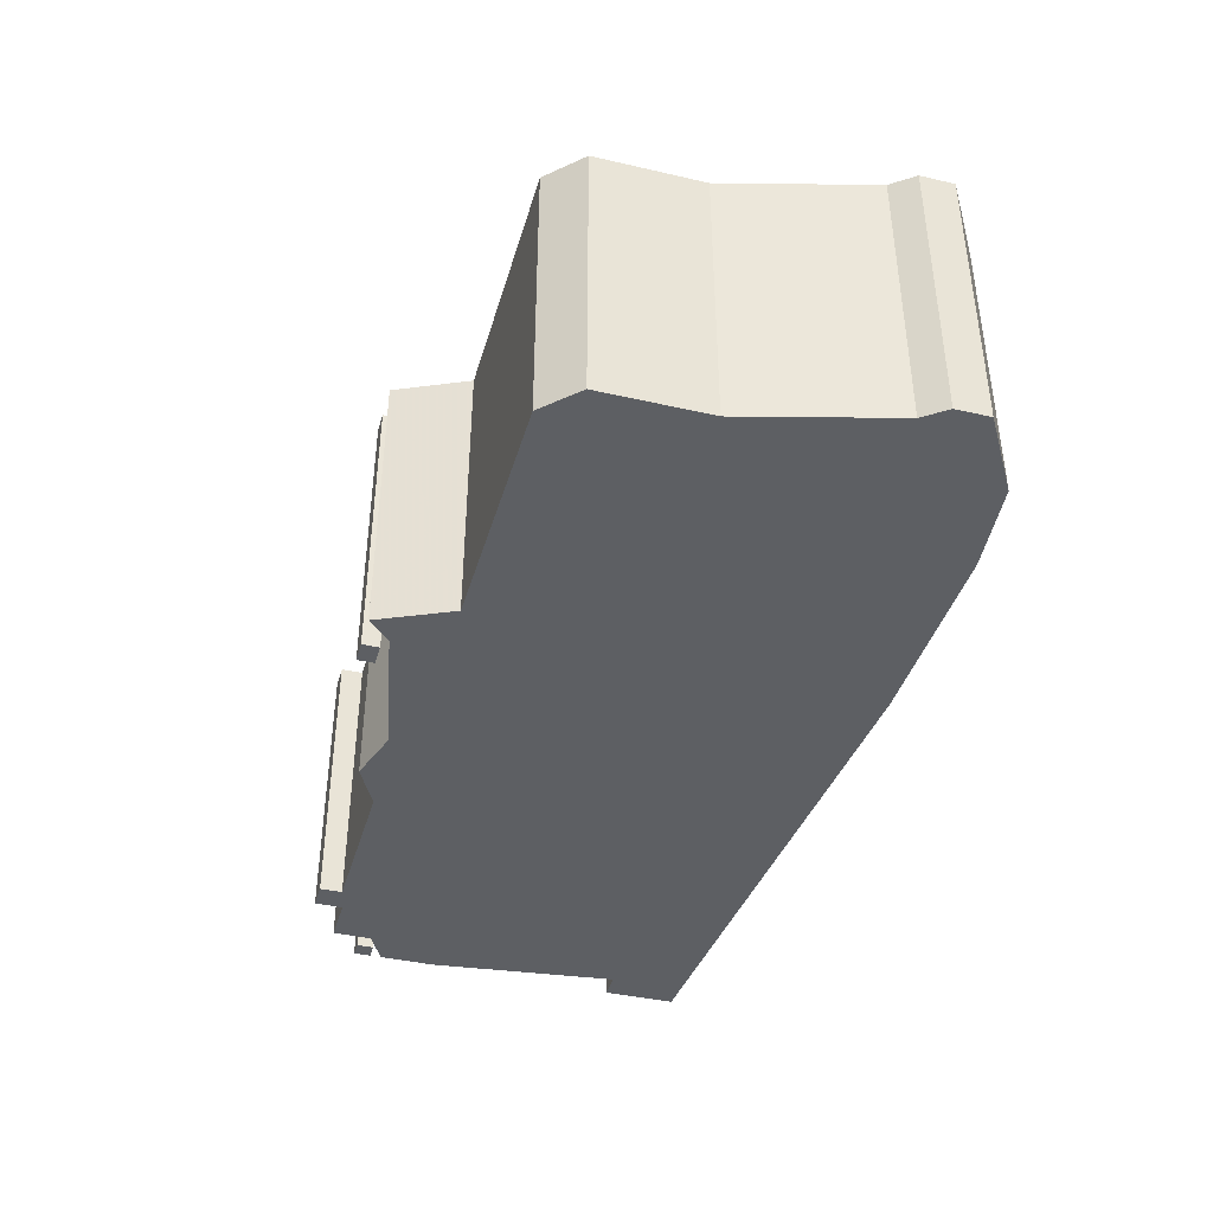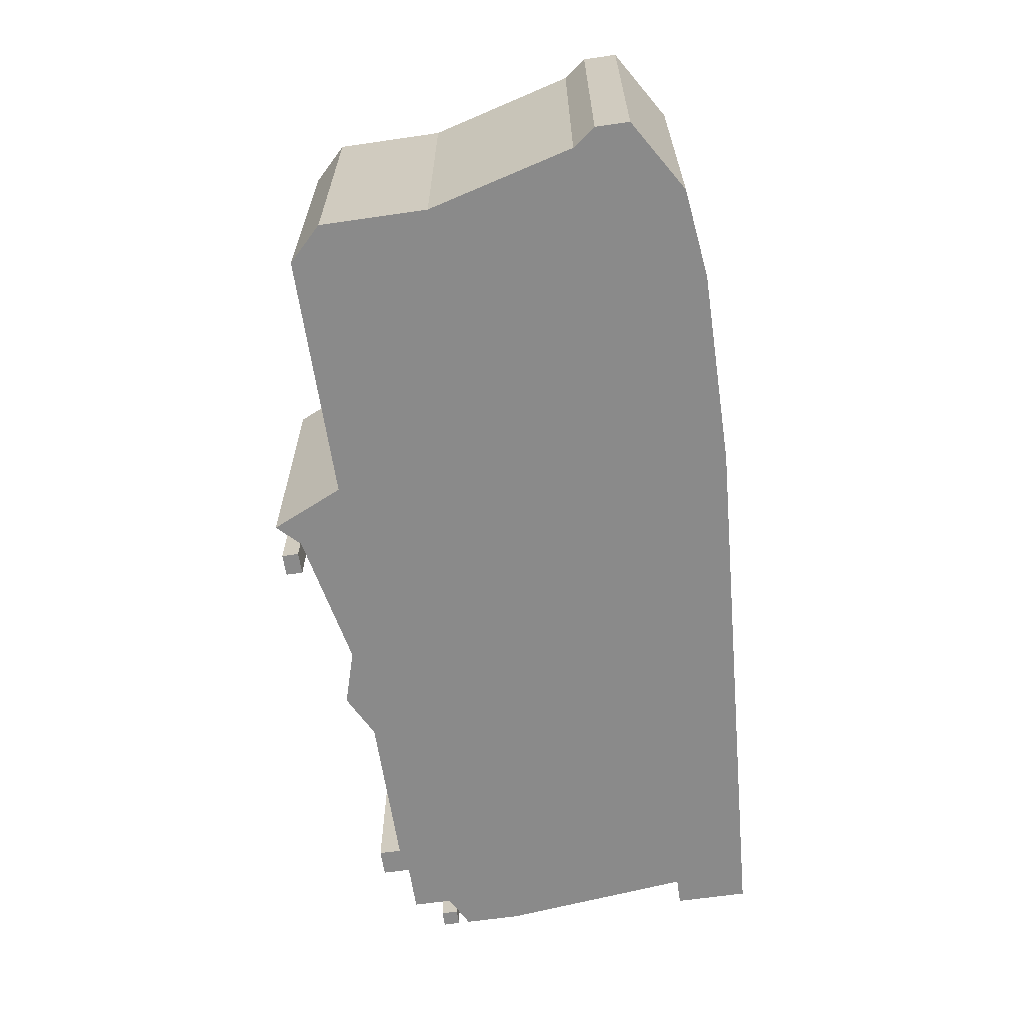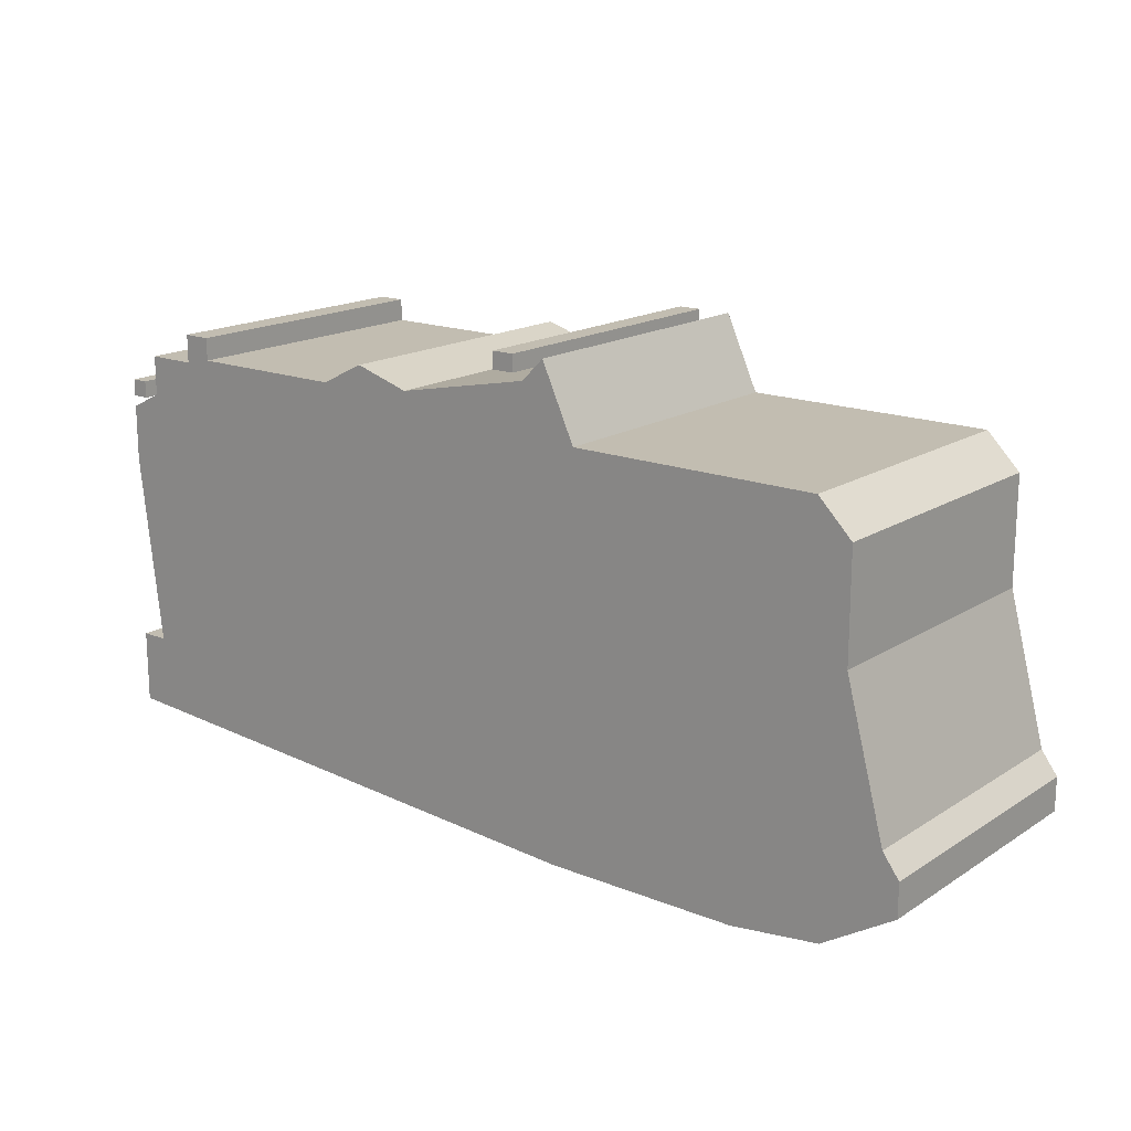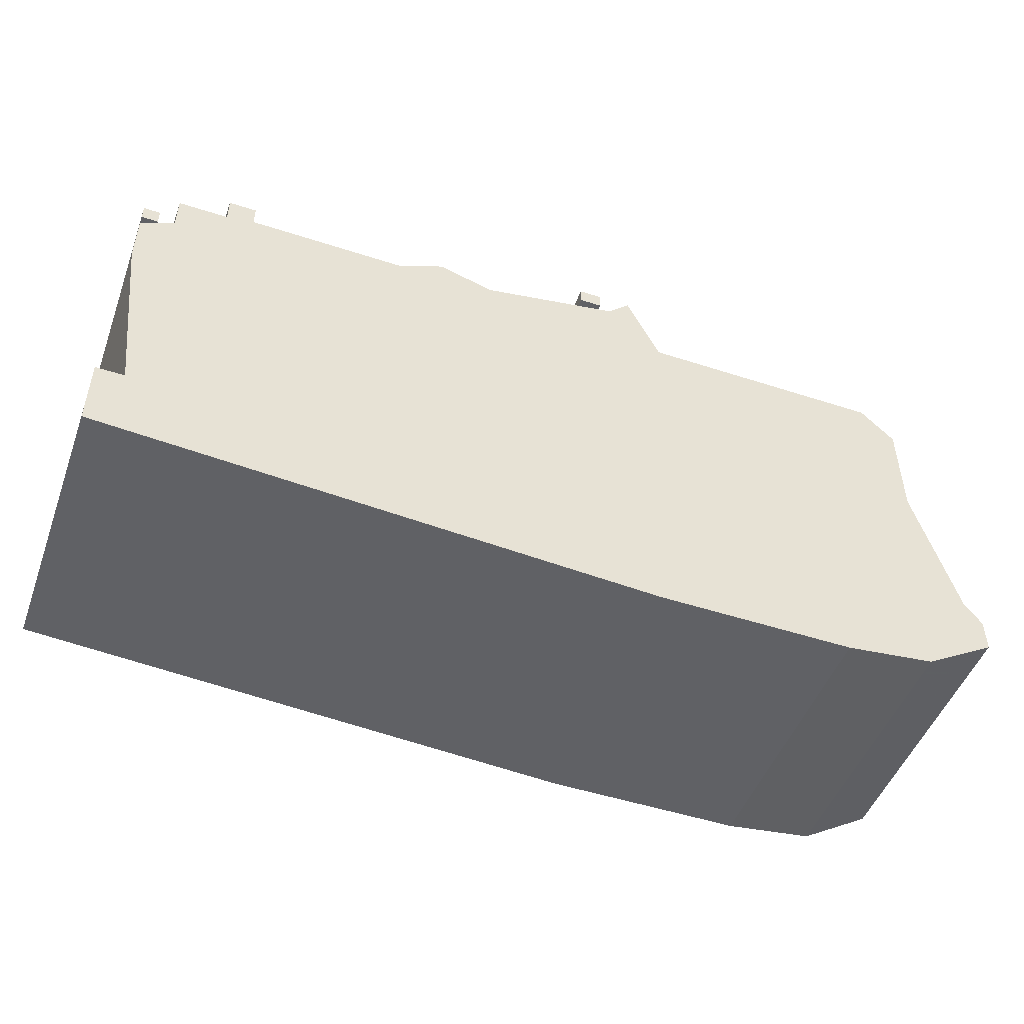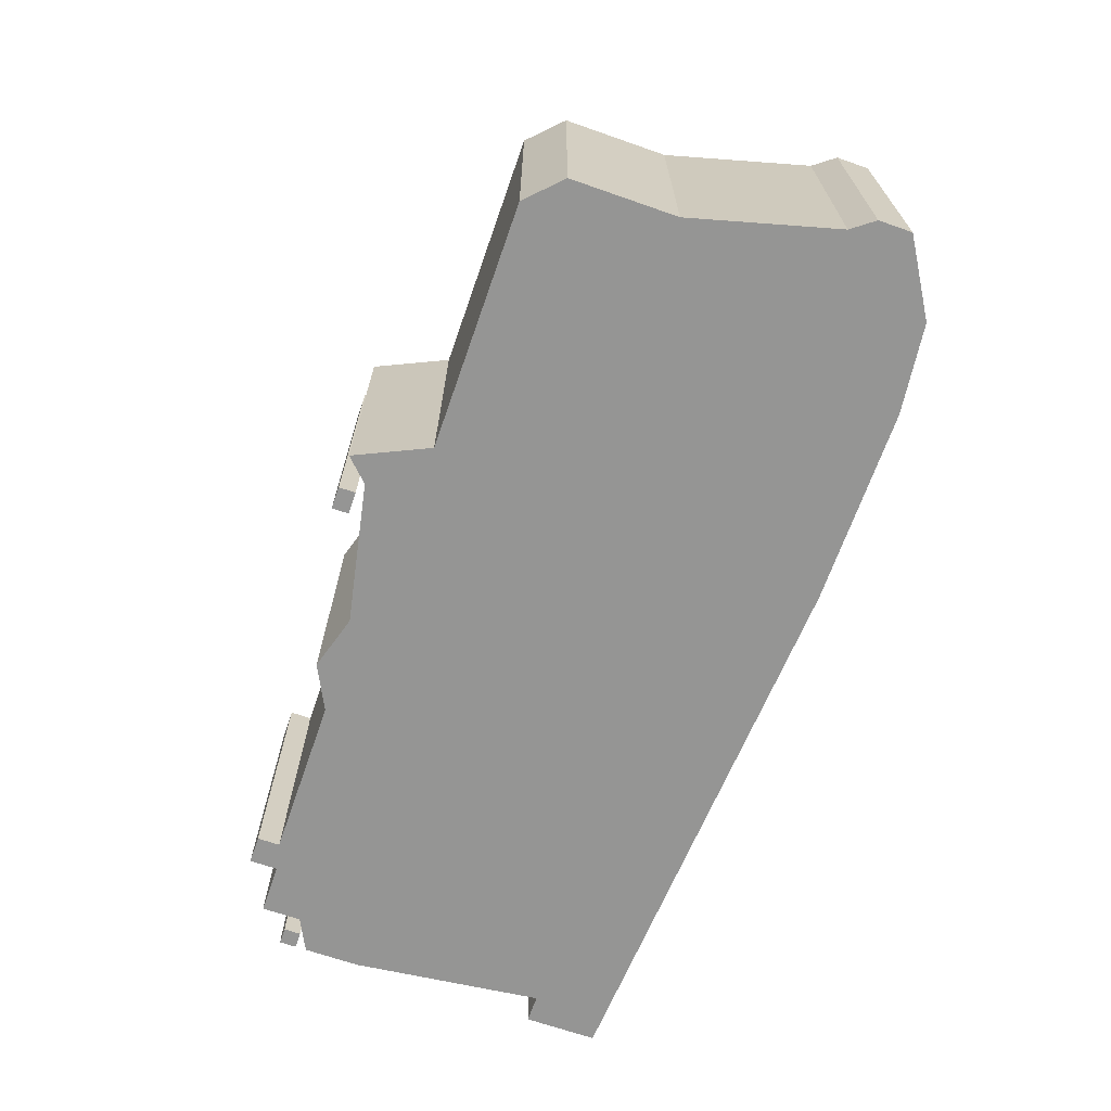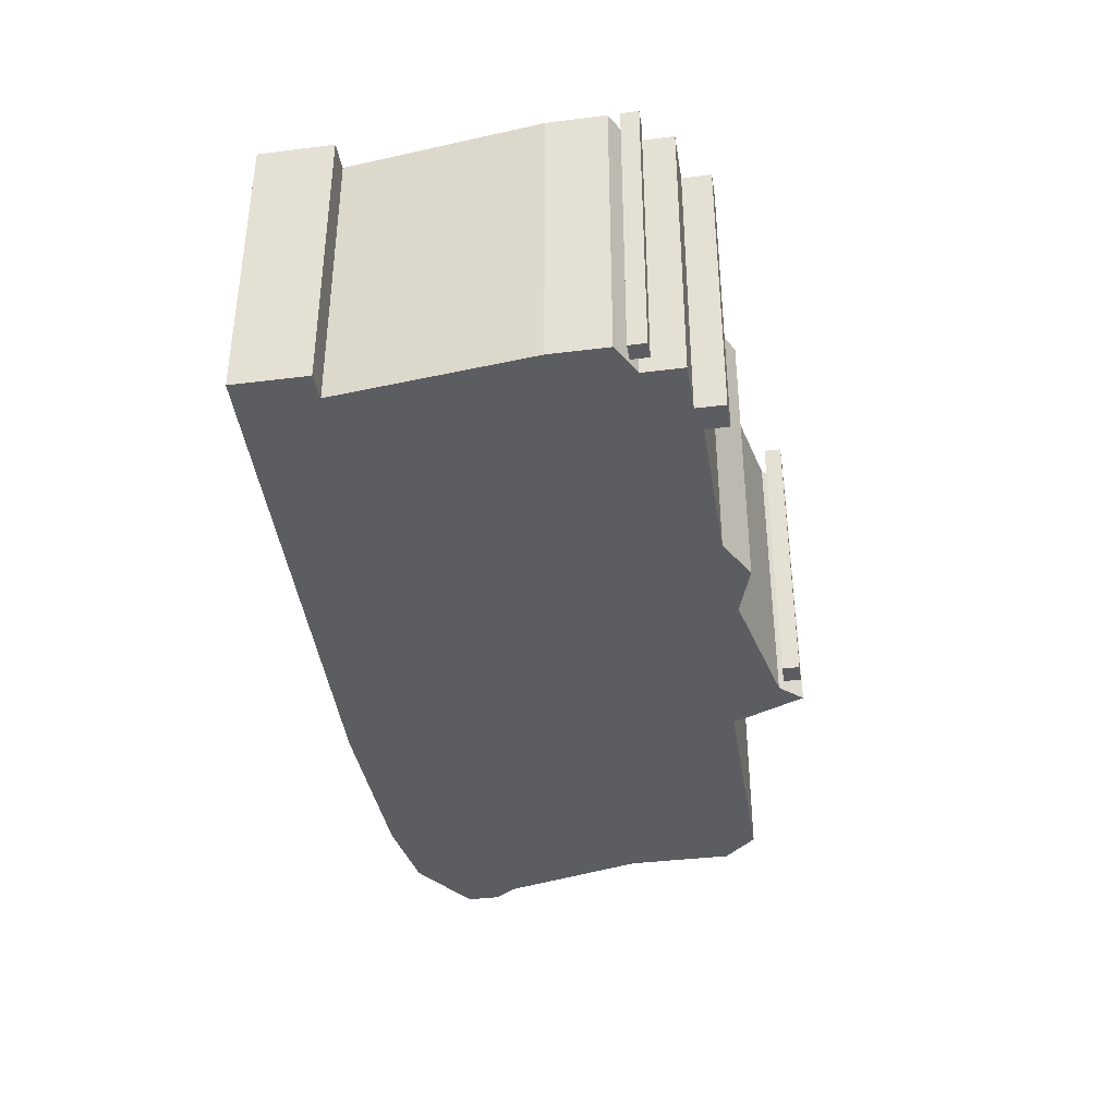
<metadata>
{"format":"obj","ext":"obj","renderer":"f3d","projection":"perspective","resolution":1024,"background":"white","views":[{"elev":-40.2,"azim":-105.8,"up":"+Z"},{"elev":-63.5,"azim":-81.6,"up":"+Z"},{"elev":17.0,"azim":-141.3,"up":"+Y"},{"elev":-49.1,"azim":160.1,"up":"+Y"},{"elev":-67.4,"azim":-109.3,"up":"+Z"},{"elev":-37.2,"azim":99.2,"up":"+Z"}]}
</metadata>
<code>
g sbg_cityforestunder_dm_barricate07_m
v -0.21 0.71 0
v -0.65 0.71 0
v -0.71 0.65 0
v -0.71 0.46 0
v -0.78 0.2 0
v -0.81 0.16 0
v -0.81 0.1 0
v -0.68 0.02 0
v -0.52 0 0
v -0.17 0 0
v 0.82 0.06 0
v 0.82 0.19 0
v 0.77 0.19 0
v 0.81 0.53 0
v 0.81 0.63 0
v 0.75 0.66 0
v 0.75 0.73 0
v 0.66 0.73 0
v 0.66 0.78 0
v 0.61 0.78 0
v 0.61 0.74 0
v 0.32 0.74 0
v 0.24 0.78 0
v 0.14 0.75 0
v -0.11 0.8 0
v -0.15 0.84 0
v 0.78 0.65 0
v 0.81 0.65 0
v 0.81 0.68 0
v 0.78 0.68 0
v -0.09 0.81 0
v -0.05 0.81 0
v -0.05 0.84 0
v -0.09 0.84 0
v -0.21 0.71 0.5
v -0.65 0.71 0.5
v -0.71 0.65 0.5
v -0.71 0.46 0.5
v -0.78 0.2 0.5
v -0.81 0.16 0.5
v -0.81 0.1 0.5
v -0.68 0.02 0.5
v -0.52 0 0.5
v -0.17 0 0.5
v 0.82 0.06 0.5
v 0.82 0.19 0.5
v 0.77 0.19 0.5
v 0.81 0.53 0.5
v 0.81 0.63 0.5
v 0.75 0.66 0.5
v 0.75 0.73 0.5
v 0.66 0.73 0.5
v 0.66 0.78 0.5
v 0.61 0.78 0.5
v 0.61 0.74 0.5
v 0.32 0.74 0.5
v 0.24 0.78 0.5
v 0.14 0.75 0.5
v -0.11 0.8 0.5
v -0.15 0.84 0.5
v 0.78 0.65 0.5
v 0.81 0.65 0.5
v 0.81 0.68 0.5
v 0.78 0.68 0.5
v -0.09 0.81 0.5
v -0.05 0.81 0.5
v -0.05 0.84 0.5
v -0.09 0.84 0.5
g sbg_cityforestunder_dm_barricate07_m_0
f 24 23 22
f 21 20 19
f 21 19 18
f 22 21 14
f 18 17 16
f 21 18 16
f 13 10 22
f 21 16 14
f 16 15 14
f 24 10 1
f 22 14 13
f 13 12 11
f 10 24 22
f 13 11 10
f 4 1 10
f 25 24 1
f 8 7 5
f 7 6 5
f 9 8 5
f 9 5 4
f 2 1 4
f 3 2 4
f 9 4 10
f 26 25 1
f 30 29 28
f 30 28 27
f 34 33 32
f 34 32 31
f 23 56 22
f 56 23 57
f 24 57 23
f 57 24 58
f 20 53 19
f 53 20 54
f 21 54 20
f 54 21 55
f 19 52 18
f 52 19 53
f 22 55 21
f 55 22 56
f 17 50 16
f 50 17 51
f 18 51 17
f 51 18 52
f 15 48 14
f 48 15 49
f 16 49 15
f 49 16 50
f 14 47 13
f 47 14 48
f 12 45 11
f 45 12 46
f 13 46 12
f 46 13 47
f 11 44 10
f 44 11 45
f 25 58 24
f 58 25 59
f 8 41 7
f 41 8 42
f 6 39 5
f 39 6 40
f 7 40 6
f 40 7 41
f 9 42 8
f 42 9 43
f 5 38 4
f 38 5 39
f 2 35 1
f 35 2 36
f 3 36 2
f 36 3 37
f 4 37 3
f 37 4 38
f 10 43 9
f 43 10 44
f 26 59 25
f 59 26 60
f 1 60 26
f 60 1 35
f 29 62 28
f 62 29 63
f 30 63 29
f 63 30 64
f 28 61 27
f 61 28 62
f 27 64 30
f 64 27 61
f 33 66 32
f 66 33 67
f 34 67 33
f 67 34 68
f 32 65 31
f 65 32 66
f 31 68 34
f 68 31 65
f 56 57 58
f 53 54 55
f 52 53 55
f 48 55 56
f 50 51 52
f 50 52 55
f 56 44 47
f 48 50 55
f 48 49 50
f 35 44 58
f 47 48 56
f 45 46 47
f 56 58 44
f 44 45 47
f 44 35 38
f 35 58 59
f 39 41 42
f 39 40 41
f 39 42 43
f 38 39 43
f 38 35 36
f 38 36 37
f 44 38 43
f 35 59 60
f 62 63 64
f 61 62 64
f 66 67 68
f 65 66 68

</code>
